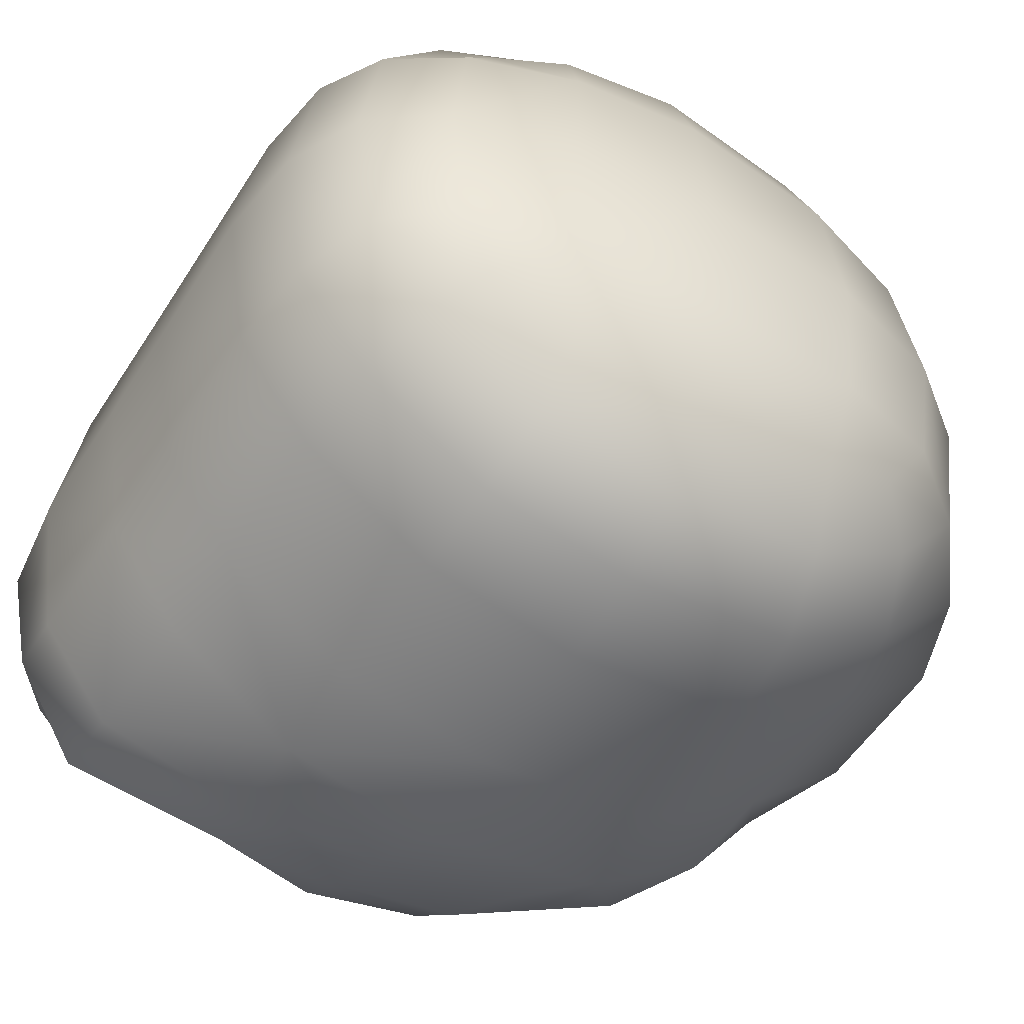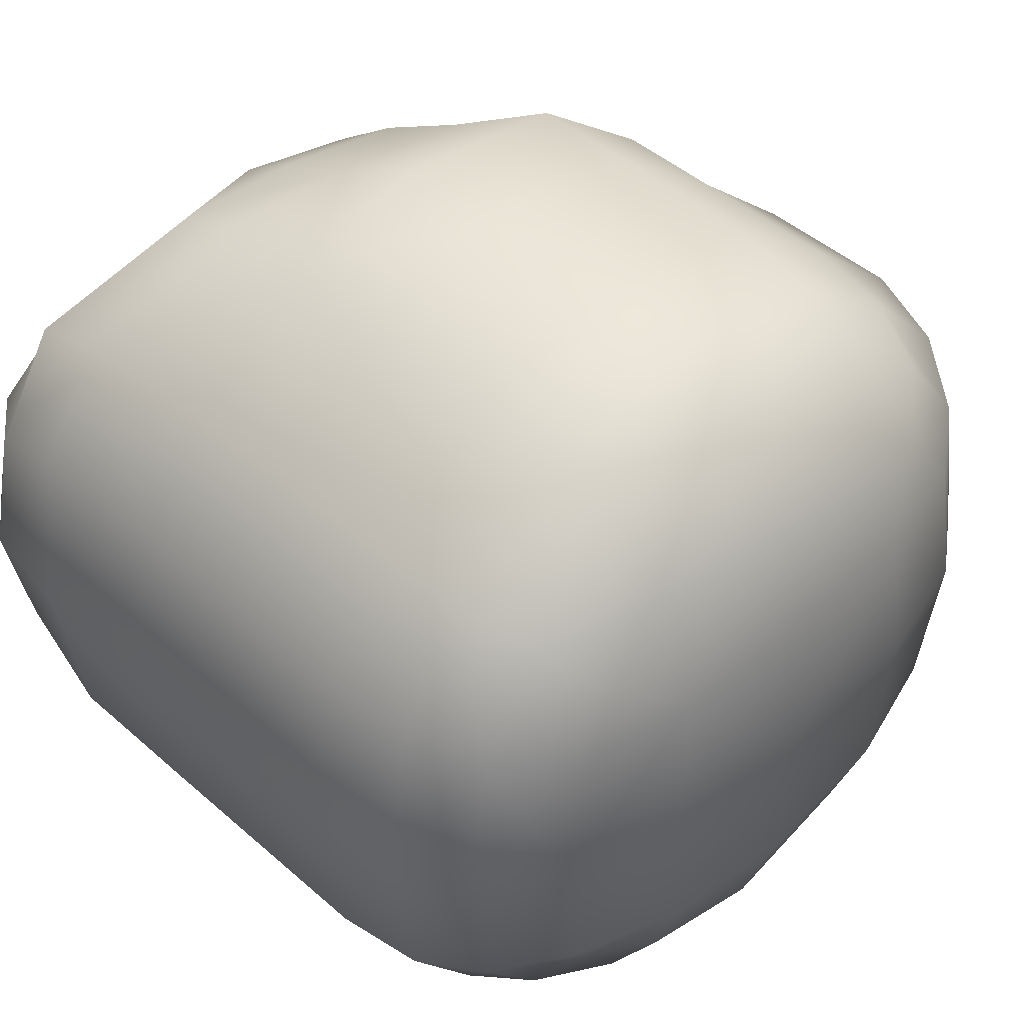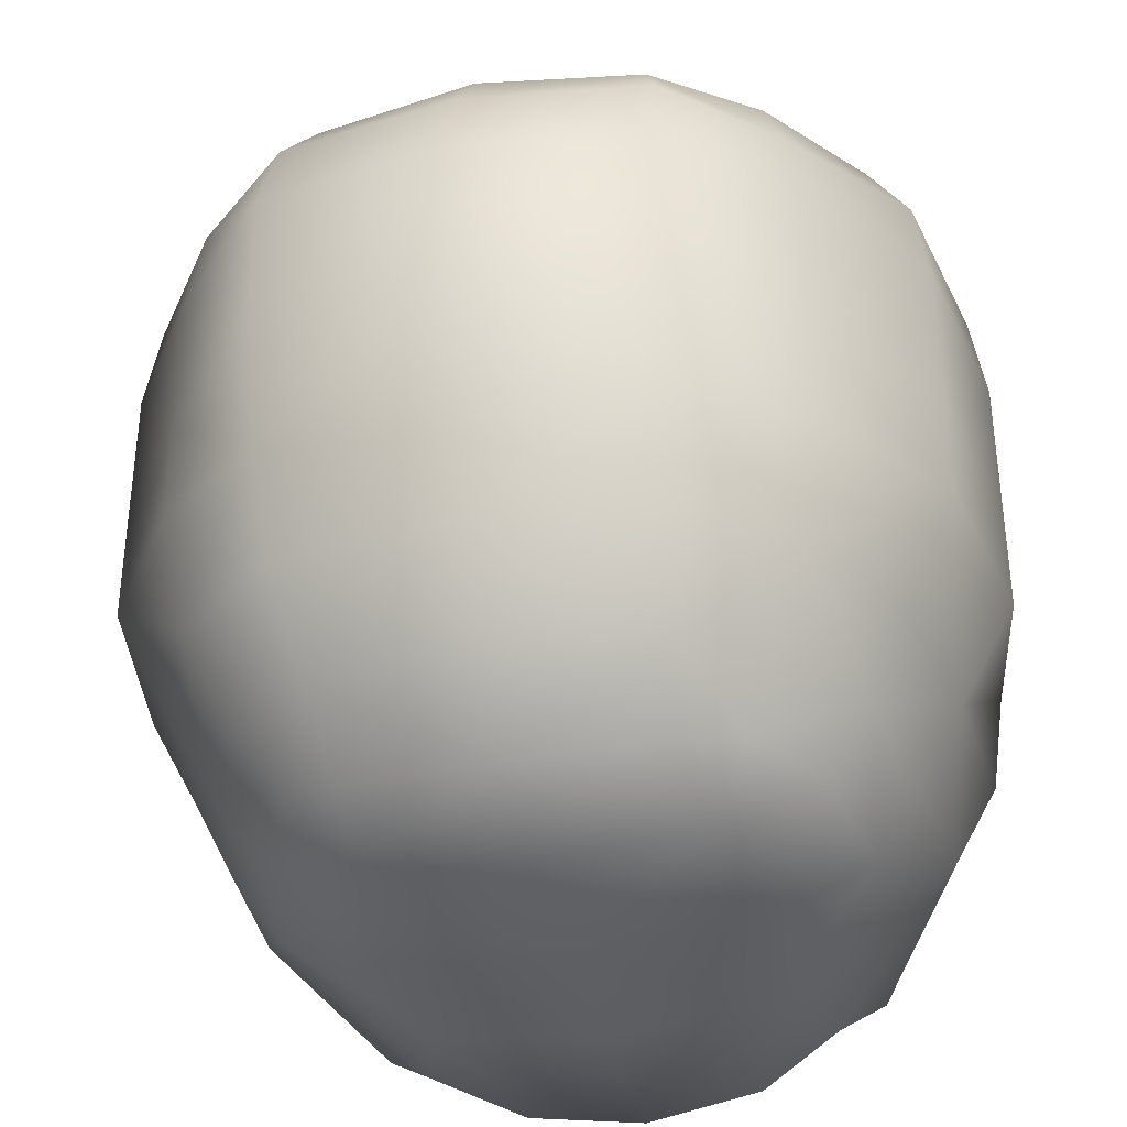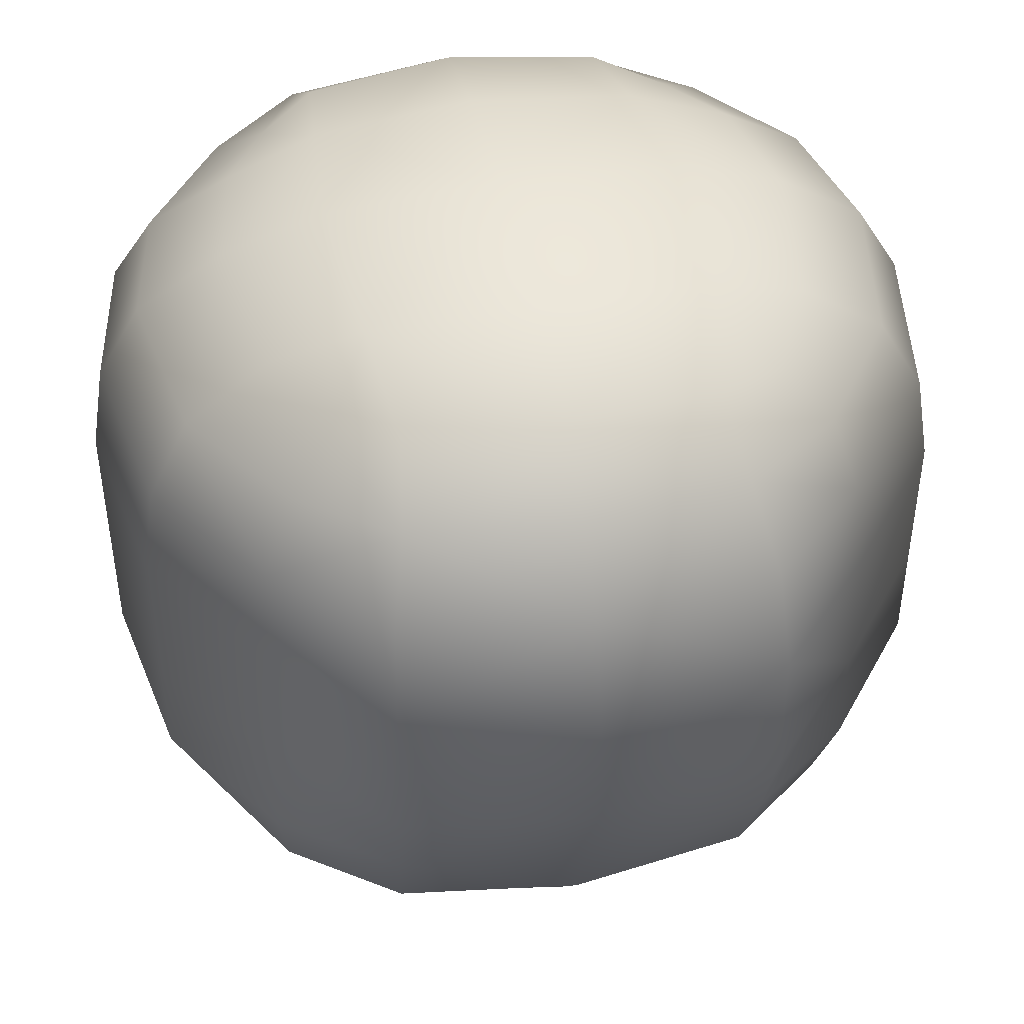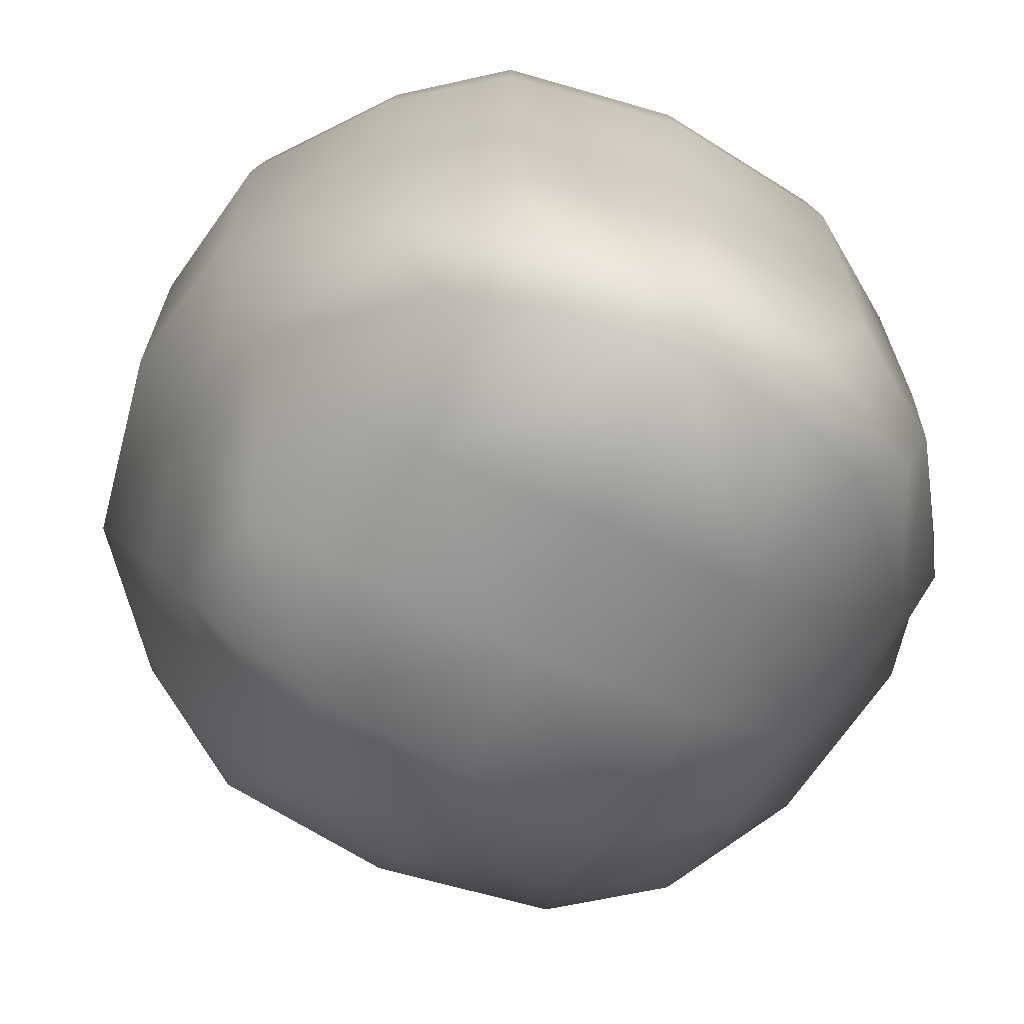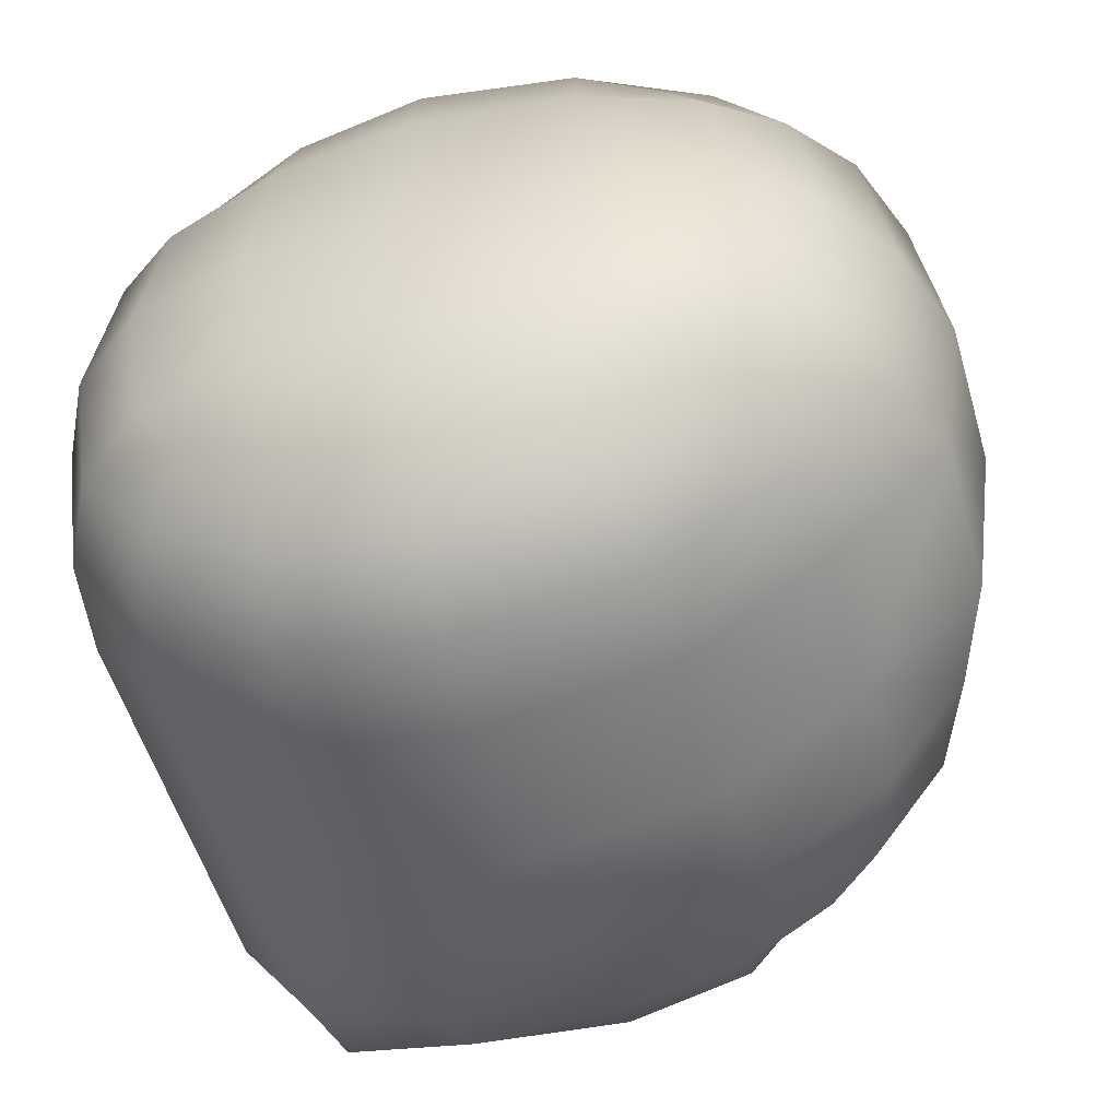
<metadata>
{"format":"obj","ext":"obj","renderer":"f3d","projection":"perspective","resolution":1024,"background":"white","views":[{"elev":-53.5,"azim":148.3,"up":"+Z"},{"elev":45.6,"azim":135.2,"up":"+Z"},{"elev":-36.9,"azim":-75.9,"up":"+Y"},{"elev":45.6,"azim":-101.5,"up":"+Y"},{"elev":-68.1,"azim":66.0,"up":"+Y"},{"elev":-52.6,"azim":-164.1,"up":"+Z"}]}
</metadata>
<code>
o Mesh_Cube-mesh
v -0.1776 -0.1198 0.4647
v -0.1213 -0.3393 0.3543
v 0.1997 -0.3393 0.3977
v 0.2238 -0.1198 0.4625
v 0.1965 -0.3393 -0.3995
v -0.1241 -0.3393 -0.3563
v -0.1813 -0.1198 -0.4623
v 0.2201 -0.1198 -0.4645
v 0.4563 -0.4161 -0.1574
v 0.4668 -0.1198 -0.2266
v 0.4686 -0.1198 0.2114
v 0.4553 -0.4161 0.1488
v -0.3041 -0.3393 0.1874
v -0.4243 -0.1198 0.2165
v -0.4261 -0.1198 -0.2216
v -0.3057 -0.3393 -0.1939
v -0.122 -0.4589 0.1864
v -0.1235 -0.4589 -0.1949
v 0.1973 -0.4804 -0.1967
v 0.1988 -0.4804 0.1845
v -0.4702 0.1864 -0.2213
v -0.4684 0.1864 0.2167
v -0.3698 0.3769 0.1878
v -0.3713 0.3769 -0.1935
v 0.2201 0.1864 -0.4645
v -0.1813 0.1864 -0.4623
v -0.1571 0.3769 -0.3975
v 0.1965 0.3769 -0.3995
v -0.1539 0.3769 0.3997
v -0.1776 0.1864 0.4647
v 0.2238 0.1864 0.4625
v 0.1997 0.3769 0.3977
v 0.4686 0.1864 0.2114
v 0.4668 0.1864 -0.2266
v 0.4123 0.3769 -0.1979
v 0.4139 0.3769 0.1833
v -0.1548 0.4745 0.1865
v 0.1988 0.4745 0.1845
v 0.1973 0.4745 -0.1967
v -0.1563 0.4745 -0.1947
v -0.139 -0.2399 0.4031
v 0.03922 -0.346 0.381
v 0.03615 -0.346 -0.3849
v 0.4984 -0.1198 -0.007789
v 0.471 -0.2974 0.2043
v -0.3778 -0.2399 0.2091
v -0.4559 -0.1198 -0.002386
v -0.3795 -0.2399 -0.2147
v -0.3322 -0.346 -0.003087
v -0.1347 -0.474 -0.004209
v 0.21 -0.4956 -0.006154
v 0.0385 -0.474 0.1996
v -0.5 0.1864 -0.002141
v -0.3979 0.3823 -0.002719
v -0.4329 0.2929 -0.2145
v 0.03569 0.1864 -0.5
v -0.1753 0.2929 -0.4461
v 0.03597 0.3823 -0.431
v 0.2142 0.2929 -0.4483
v -0.1717 0.2929 0.4485
v 0.0397 0.1864 0.5
v 0.2178 0.2929 0.4463
v 0.03943 0.3823 0.431
v 0.4549 0.2929 0.2044
v 0.4984 0.1864 -0.007789
v 0.4404 0.3823 -0.007462
v 0.03685 0.4868 -0.21
v -0.1675 0.4868 -0.004022
v 0.3742 -0.1198 -0.3559
v 0.3769 -0.1198 0.3375
v 0.3771 -0.4095 0.2858
v -0.3344 -0.1198 -0.3519
v -0.225 -0.3327 -0.3008
v 0.4686 0.007342 0.2114
v 0.2201 0.007342 -0.4645
v -0.1813 0.007342 -0.4623
v 0.2238 0.007342 0.4625
v -0.1776 0.007342 0.4647
v -0.4702 0.007342 -0.2213
v 0.1849 -0.4138 -0.3031
v -0.2246 -0.4138 -0.1801
v -0.2888 0.4377 0.1731
v -0.2902 0.4377 -0.1798
v -0.3344 0.1864 -0.3519
v -0.2907 0.3715 -0.3004
v -0.3317 0.1864 0.3415
v -0.1448 0.4377 -0.3012
v 0.1849 0.4377 -0.3031
v 0.1874 0.4377 0.3014
v 0.3742 0.1864 -0.3559
v 0.3308 0.3715 -0.3039
v 0.3769 0.1864 0.3375
v 0.3333 0.3715 0.3006
v 0.3327 0.4377 0.1696
v -0.1424 0.4377 0.3033
v 0.3313 0.4377 -0.1833
v -0.2883 0.3715 0.3041
v -0.1096 -0.4138 0.3031
v 0.1874 -0.4138 0.3014
v -0.112 -0.4138 -0.3014
v -0.2231 -0.4138 0.1727
v 0.3989 -0.4879 0.1349
v 0.4 -0.4879 -0.1429
v -0.4684 0.007342 0.2167
v 0.4668 0.007342 -0.2266
v -0.2227 -0.3327 0.2892
v -0.3317 -0.1198 0.3415
v 0.3747 -0.4095 -0.3042
v 0.0385 0.4868 0.1996
v 0.21 0.4868 -0.006154
v 0.4532 0.2929 -0.2195
v -0.4312 0.2929 0.2094
v 0.03685 -0.474 -0.21
v 0.2178 -0.2399 0.4463
v 0.0397 -0.1198 0.5
v 0.2142 -0.2399 -0.4483
v 0.03569 -0.1198 -0.5
v -0.1423 -0.2399 -0.4049
v 0.4693 -0.2974 -0.2196
v 0.4842 -0.4227 -0.007707
v 0.03943 -0.2415 0.4328
v 0.03595 -0.2415 -0.4366
v 0.5 -0.299 -0.007795
v -0.4086 -0.2415 -0.002655
v 0.03768 -0.4902 -0.005178
v -0.4619 0.2942 -0.002357
v 0.03576 0.2942 -0.4828
v 0.03963 0.2942 0.4828
v 0.4839 0.2942 -0.007707
v 0.03768 0.5 -0.005178
v 0.3794 -0.2957 -0.343
v 0.3821 -0.2957 0.3246
v -0.288 -0.2382 0.3284
v -0.2907 -0.2382 -0.3392
v 0.4984 0.007342 -0.007789
v 0.03569 0.007342 -0.5
v 0.0397 0.007342 0.5
v -0.5 0.007342 -0.002141
v 0.4223 -0.5 -0.007357
v 0.03901 -0.4259 0.3281
v 0.03638 -0.4259 -0.3281
v -0.2456 -0.4259 -0.003578
v -0.3113 0.4476 -0.003204
v -0.3235 0.2915 -0.339
v -0.3208 0.2915 0.3286
v 0.03638 0.4476 -0.3281
v 0.03901 0.4476 0.3281
v 0.3633 0.2915 -0.3429
v 0.366 0.2915 0.3247
v 0.3538 0.4476 -0.006971
v 0.3742 0.007342 -0.3559
v 0.3769 0.007342 0.3375
v -0.3344 0.007342 -0.3519
v -0.3317 0.007342 0.3415
v 0.3555 -0.4445 -0.2517
v 0.3574 -0.4445 0.2335
v -0.1807 -0.3893 -0.2486
v -0.1788 -0.3893 0.2366
v -0.2444 0.4177 0.2515
v -0.2464 0.4177 -0.2483
v 0.287 0.4177 -0.2513
v 0.289 0.4177 0.2485
f 1 41 121
f 1 121 115
f 1 115 137
f 1 137 78
f 1 78 154
f 1 154 107
f 1 107 133
f 1 133 41
f 2 42 121
f 2 121 41
f 2 41 133
f 2 133 106
f 2 106 158
f 2 158 98
f 2 98 140
f 2 140 42
f 3 114 121
f 3 121 42
f 3 42 140
f 3 140 99
f 3 99 156
f 3 156 71
f 3 71 132
f 3 132 114
f 4 115 121
f 4 121 114
f 4 114 132
f 4 132 70
f 4 70 152
f 4 152 77
f 4 77 137
f 4 137 115
f 5 43 122
f 5 122 116
f 5 116 131
f 5 131 108
f 5 108 155
f 5 155 80
f 5 80 141
f 5 141 43
f 6 118 122
f 6 122 43
f 6 43 141
f 6 141 100
f 6 100 157
f 6 157 73
f 6 73 134
f 6 134 118
f 7 117 122
f 7 122 118
f 7 118 134
f 7 134 72
f 7 72 153
f 7 153 76
f 7 76 136
f 7 136 117
f 8 116 122
f 8 122 117
f 8 117 136
f 8 136 75
f 8 75 151
f 8 151 69
f 8 69 131
f 8 131 116
f 9 119 123
f 9 123 120
f 9 120 139
f 9 139 103
f 9 103 155
f 9 155 108
f 9 108 131
f 9 131 119
f 10 44 123
f 10 123 119
f 10 119 131
f 10 131 69
f 10 69 151
f 10 151 105
f 10 105 135
f 10 135 44
f 11 45 123
f 11 123 44
f 11 44 135
f 11 135 74
f 11 74 152
f 11 152 70
f 11 70 132
f 11 132 45
f 12 120 123
f 12 123 45
f 12 45 132
f 12 132 71
f 12 71 156
f 12 156 102
f 12 102 139
f 12 139 120
f 13 46 124
f 13 124 49
f 13 49 142
f 13 142 101
f 13 101 158
f 13 158 106
f 13 106 133
f 13 133 46
f 14 47 124
f 14 124 46
f 14 46 133
f 14 133 107
f 14 107 154
f 14 154 104
f 14 104 138
f 14 138 47
f 15 48 124
f 15 124 47
f 15 47 138
f 15 138 79
f 15 79 153
f 15 153 72
f 15 72 134
f 15 134 48
f 16 49 124
f 16 124 48
f 16 48 134
f 16 134 73
f 16 73 157
f 16 157 81
f 16 81 142
f 16 142 49
f 17 50 125
f 17 125 52
f 17 52 140
f 17 140 98
f 17 98 158
f 17 158 101
f 17 101 142
f 17 142 50
f 18 113 125
f 18 125 50
f 18 50 142
f 18 142 81
f 18 81 157
f 18 157 100
f 18 100 141
f 18 141 113
f 19 51 125
f 19 125 113
f 19 113 141
f 19 141 80
f 19 80 155
f 19 155 103
f 19 103 139
f 19 139 51
f 20 52 125
f 20 125 51
f 20 51 139
f 20 139 102
f 20 102 156
f 20 156 99
f 20 99 140
f 20 140 52
f 21 53 126
f 21 126 55
f 21 55 144
f 21 144 84
f 21 84 153
f 21 153 79
f 21 79 138
f 21 138 53
f 22 112 126
f 22 126 53
f 22 53 138
f 22 138 104
f 22 104 154
f 22 154 86
f 22 86 145
f 22 145 112
f 23 54 126
f 23 126 112
f 23 112 145
f 23 145 97
f 23 97 159
f 23 159 82
f 23 82 143
f 23 143 54
f 24 55 126
f 24 126 54
f 24 54 143
f 24 143 83
f 24 83 160
f 24 160 85
f 24 85 144
f 24 144 55
f 25 56 127
f 25 127 59
f 25 59 148
f 25 148 90
f 25 90 151
f 25 151 75
f 25 75 136
f 25 136 56
f 26 57 127
f 26 127 56
f 26 56 136
f 26 136 76
f 26 76 153
f 26 153 84
f 26 84 144
f 26 144 57
f 27 58 127
f 27 127 57
f 27 57 144
f 27 144 85
f 27 85 160
f 27 160 87
f 27 87 146
f 27 146 58
f 28 59 127
f 28 127 58
f 28 58 146
f 28 146 88
f 28 88 161
f 28 161 91
f 28 91 148
f 28 148 59
f 29 60 128
f 29 128 63
f 29 63 147
f 29 147 95
f 29 95 159
f 29 159 97
f 29 97 145
f 29 145 60
f 30 61 128
f 30 128 60
f 30 60 145
f 30 145 86
f 30 86 154
f 30 154 78
f 30 78 137
f 30 137 61
f 31 62 128
f 31 128 61
f 31 61 137
f 31 137 77
f 31 77 152
f 31 152 92
f 31 92 149
f 31 149 62
f 32 63 128
f 32 128 62
f 32 62 149
f 32 149 93
f 32 93 162
f 32 162 89
f 32 89 147
f 32 147 63
f 33 65 129
f 33 129 64
f 33 64 149
f 33 149 92
f 33 92 152
f 33 152 74
f 33 74 135
f 33 135 65
f 34 111 129
f 34 129 65
f 34 65 135
f 34 135 105
f 34 105 151
f 34 151 90
f 34 90 148
f 34 148 111
f 35 66 129
f 35 129 111
f 35 111 148
f 35 148 91
f 35 91 161
f 35 161 96
f 35 96 150
f 35 150 66
f 36 64 129
f 36 129 66
f 36 66 150
f 36 150 94
f 36 94 162
f 36 162 93
f 36 93 149
f 36 149 64
f 37 109 130
f 37 130 68
f 37 68 143
f 37 143 82
f 37 82 159
f 37 159 95
f 37 95 147
f 37 147 109
f 38 110 130
f 38 130 109
f 38 109 147
f 38 147 89
f 38 89 162
f 38 162 94
f 38 94 150
f 38 150 110
f 39 67 130
f 39 130 110
f 39 110 150
f 39 150 96
f 39 96 161
f 39 161 88
f 39 88 146
f 39 146 67
f 40 68 130
f 40 130 67
f 40 67 146
f 40 146 87
f 40 87 160
f 40 160 83
f 40 83 143
f 40 143 68

</code>
